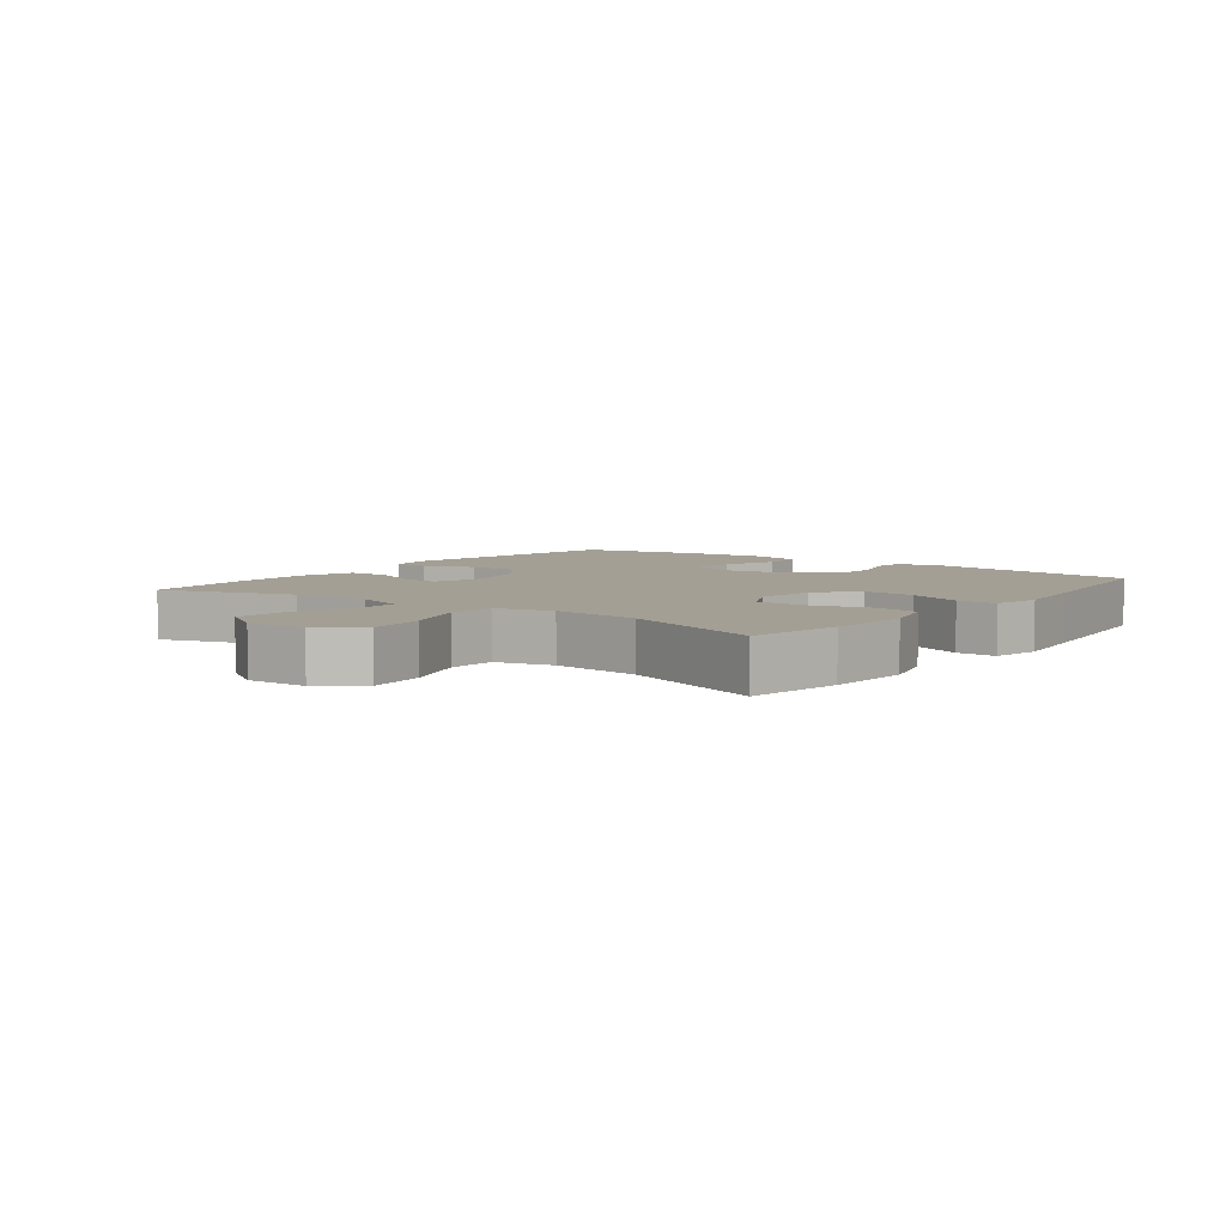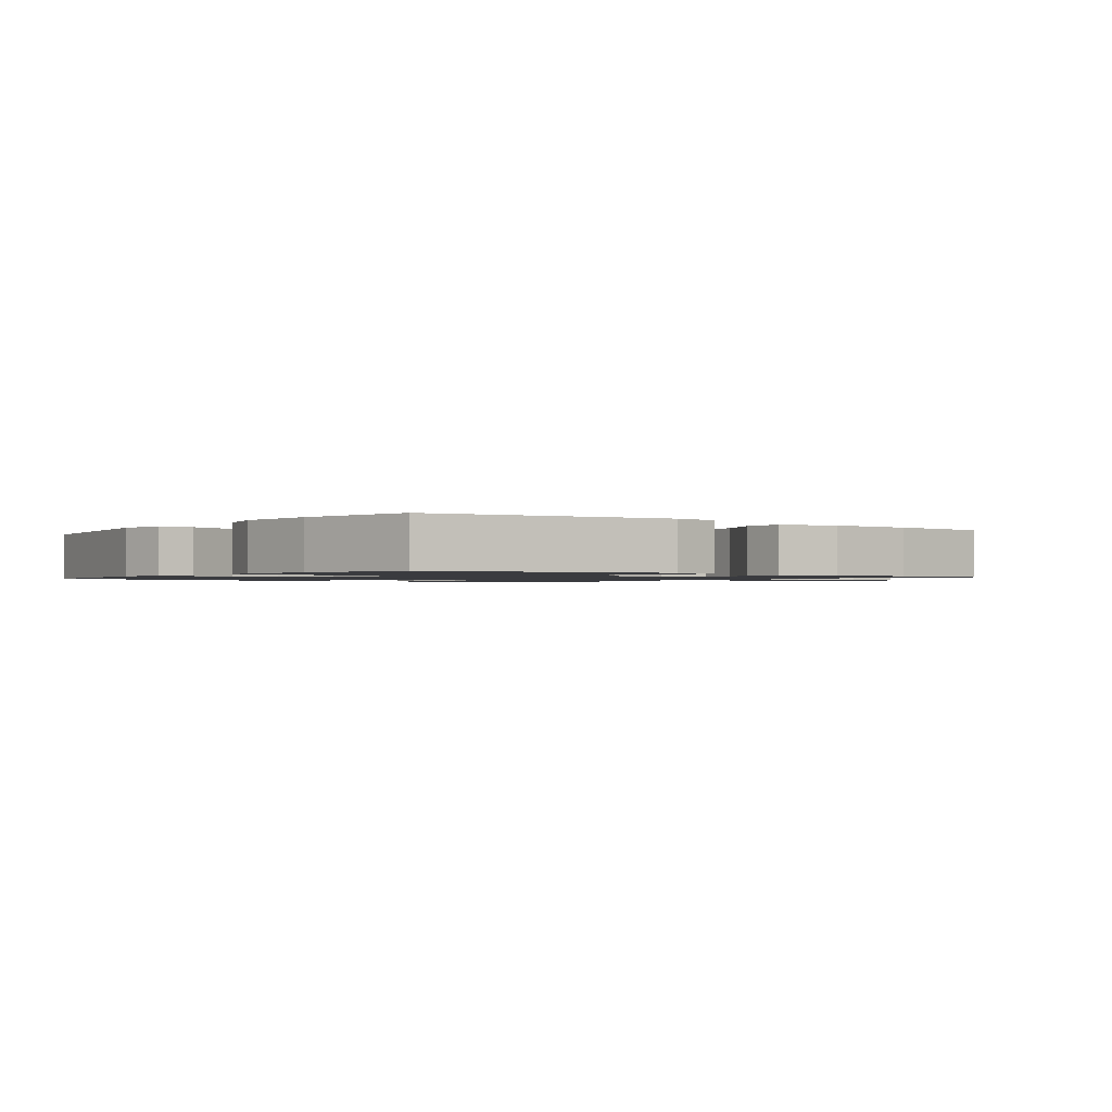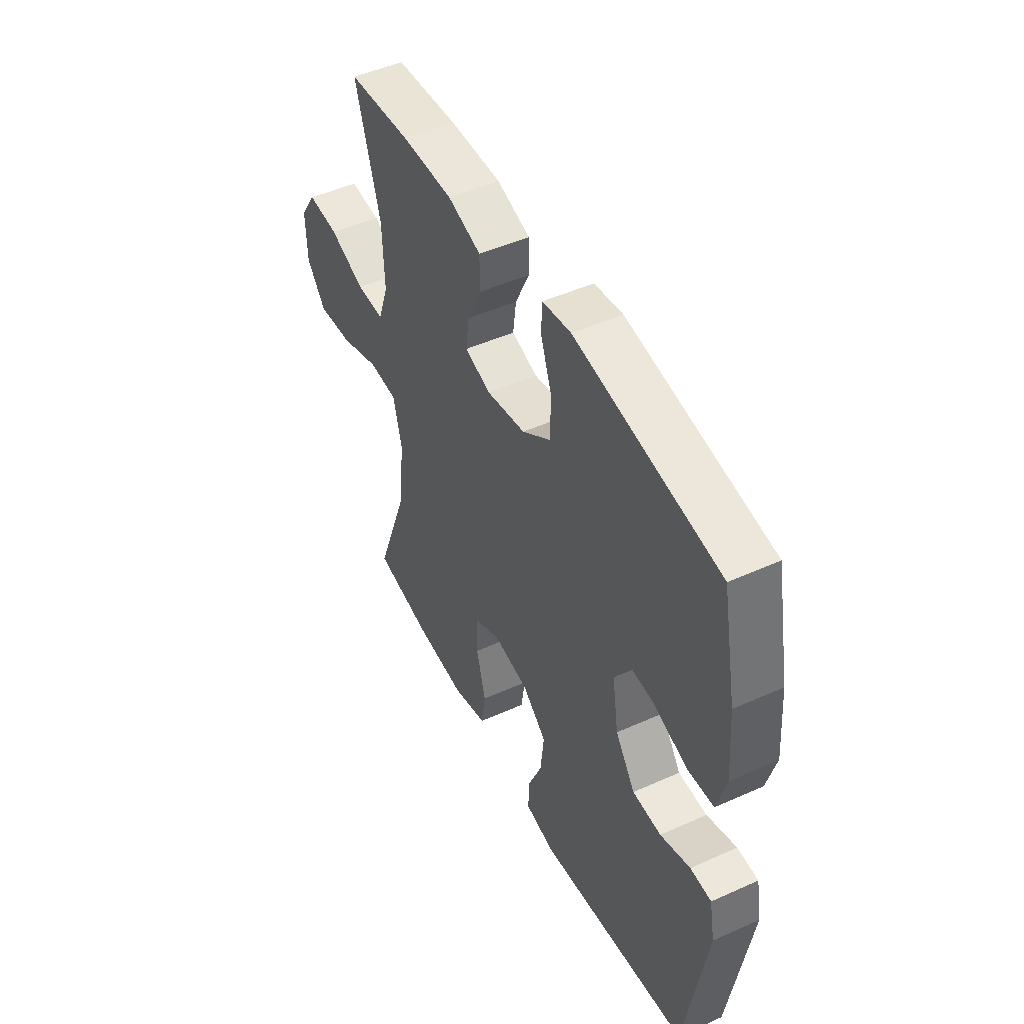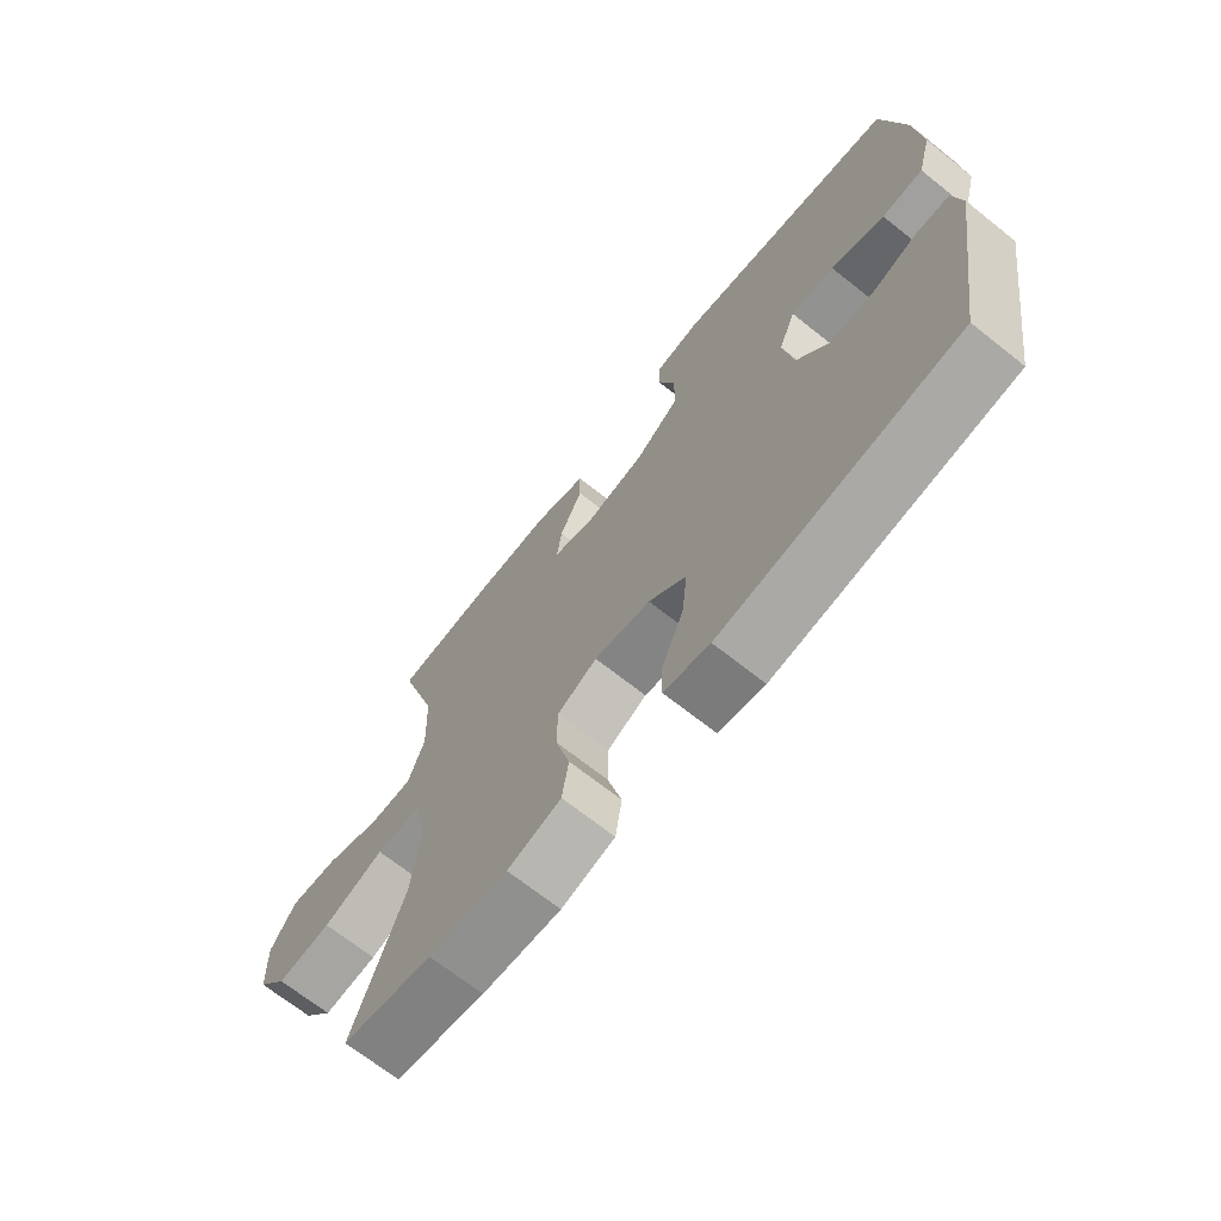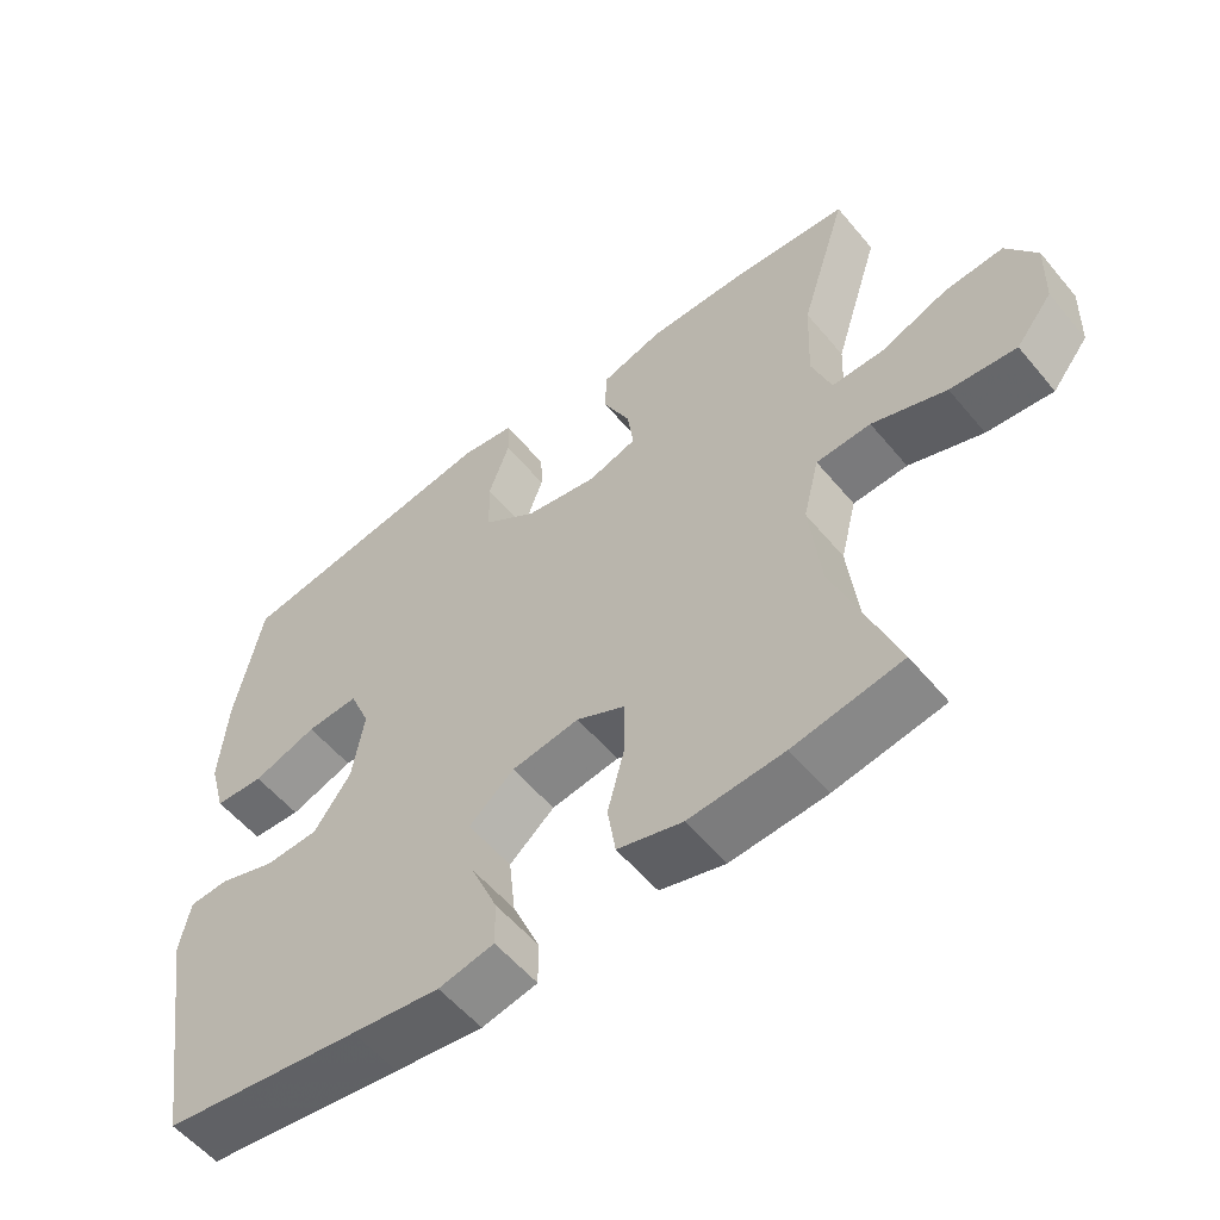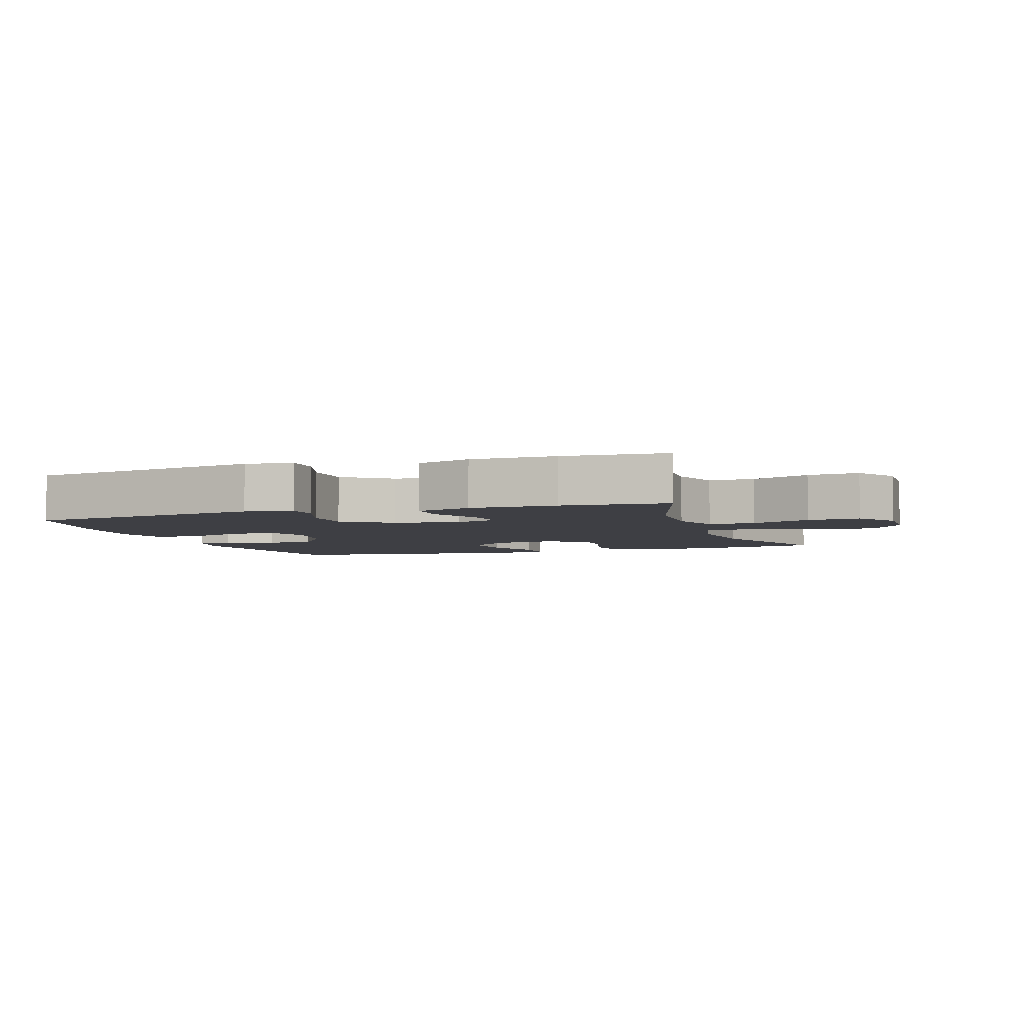
<metadata>
{"format":"obj","ext":"obj","renderer":"f3d","projection":"perspective","resolution":1024,"background":"white","views":[{"elev":5.6,"azim":127.1,"up":"+Y"},{"elev":-1.3,"azim":-37.0,"up":"+Y"},{"elev":48.2,"azim":-116.7,"up":"+Z"},{"elev":-69.0,"azim":-128.5,"up":"+Z"},{"elev":-56.1,"azim":39.2,"up":"+Z"},{"elev":-4.5,"azim":18.8,"up":"+Y"}]}
</metadata>
<code>
v -0.5 0.07 0.5
v -0.129 0.07 0.56
v -0.055 0.07 0.549
v -0.053 0.07 0.493
v -0.082 0.07 0.412
v -0.08 0.07 0.332
v -0.007 0.07 0.279
v 0.094 0.07 0.26
v 0.161 0.07 0.282
v 0.153 0.07 0.345
v 0.116 0.07 0.423
v 0.117 0.07 0.487
v 0.203 0.07 0.514
v 0.337 0.07 0.513
v 0.5 0.07 0.5
v 0.435 0.07 0.29
v 0.43 0.07 0.167
v 0.457 0.07 0.09
v 0.529 0.07 0.091
v 0.621 0.07 0.127
v 0.702 0.07 0.133
v 0.744 0.07 0.068
v 0.741 0.07 -0.027
v 0.691 0.07 -0.09
v 0.6 0.07 -0.081
v 0.498 0.07 -0.044
v 0.423 0.07 -0.048
v 0.401 0.07 -0.137
v 0.416 0.07 -0.274
v 0.5 0.07 -0.5
v 0.351 0.07 -0.526
v 0.22 0.07 -0.535
v 0.131 0.07 -0.51
v 0.12 0.07 -0.439
v 0.144 0.07 -0.347
v 0.143 0.07 -0.271
v 0.077 0.07 -0.238
v -0.016 0.07 -0.252
v -0.078 0.07 -0.305
v -0.069 0.07 -0.388
v -0.032 0.07 -0.475
v -0.031 0.07 -0.537
v -0.107 0.07 -0.553
v -0.228 0.07 -0.537
v -0.5 0.07 -0.5
v -0.554 0.07 -0.164
v -0.54 0.07 -0.09
v -0.486 0.07 -0.087
v -0.409 0.07 -0.113
v -0.335 0.07 -0.11
v -0.284 0.07 -0.038
v -0.268 0.07 0.062
v -0.296 0.07 0.13
v -0.368 0.07 0.126
v -0.456 0.07 0.095
v -0.524 0.07 0.099
v -0.547 0.07 0.183
v -0.537 0.07 0.313
v -0.5 0 0.5
v -0.129 0 0.56
v -0.055 0 0.549
v -0.053 0 0.493
v -0.082 0 0.412
v -0.08 0 0.332
v -0.007 0 0.279
v 0.094 0 0.26
v 0.161 0 0.282
v 0.153 0 0.345
v 0.116 0 0.423
v 0.117 0 0.487
v 0.203 0 0.514
v 0.337 0 0.513
v 0.5 0 0.5
v 0.435 0 0.29
v 0.43 0 0.167
v 0.457 0 0.09
v 0.529 0 0.091
v 0.621 0 0.127
v 0.702 0 0.133
v 0.744 0 0.068
v 0.741 0 -0.027
v 0.691 0 -0.09
v 0.6 0 -0.081
v 0.498 0 -0.044
v 0.423 0 -0.048
v 0.401 0 -0.137
v 0.416 0 -0.274
v 0.5 0 -0.5
v 0.351 0 -0.526
v 0.22 0 -0.535
v 0.131 0 -0.51
v 0.12 0 -0.439
v 0.144 0 -0.347
v 0.143 0 -0.271
v 0.077 0 -0.238
v -0.016 0 -0.252
v -0.078 0 -0.305
v -0.069 0 -0.388
v -0.032 0 -0.475
v -0.031 0 -0.537
v -0.107 0 -0.553
v -0.228 0 -0.537
v -0.5 0 -0.5
v -0.554 0 -0.164
v -0.54 0 -0.09
v -0.486 0 -0.087
v -0.409 0 -0.113
v -0.335 0 -0.11
v -0.284 0 -0.038
v -0.268 0 0.062
v -0.296 0 0.13
v -0.368 0 0.126
v -0.456 0 0.095
v -0.524 0 0.099
v -0.547 0 0.183
v -0.537 0 0.313
f 54 55 56 57
f 53 54 57 58
f 46 47 48 49
f 46 49 50
f 45 46 50
f 44 45 50 51
f 40 41 42 43
f 39 40 43 44
f 32 33 34 35
f 32 35 36
f 29 30 31 32
f 28 29 32 36
f 27 28 36 37
f 23 24 25 26
f 23 26 27
f 22 23 27
f 19 20 21 22
f 18 19 22 27
f 17 18 27 37
f 13 14 15 16
f 10 11 12 13
f 9 10 13 16
f 8 9 16 17
f 2 3 4 5
f 2 5 6
f 53 58 1 2
f 52 53 2 6
f 39 44 51 52
f 38 39 52 6
f 37 38 6 7
f 7 8 17 37
f 115 114 113 112
f 116 115 112 111
f 107 106 105 104
f 108 107 104
f 108 104 103
f 109 108 103 102
f 101 100 99 98
f 102 101 98 97
f 93 92 91 90
f 94 93 90
f 90 89 88 87
f 94 90 87 86
f 95 94 86 85
f 84 83 82 81
f 85 84 81
f 85 81 80
f 80 79 78 77
f 85 80 77 76
f 95 85 76 75
f 74 73 72 71
f 71 70 69 68
f 74 71 68 67
f 75 74 67 66
f 63 62 61 60
f 64 63 60
f 60 59 116 111
f 64 60 111 110
f 110 109 102 97
f 64 110 97 96
f 65 64 96 95
f 95 75 66 65
f 1 59 60 2
f 2 60 61 3
f 3 61 62 4
f 4 62 63 5
f 5 63 64 6
f 6 64 65 7
f 7 65 66 8
f 8 66 67 9
f 9 67 68 10
f 10 68 69 11
f 11 69 70 12
f 12 70 71 13
f 13 71 72 14
f 14 72 73 15
f 15 73 74 16
f 16 74 75 17
f 17 75 76 18
f 18 76 77 19
f 19 77 78 20
f 20 78 79 21
f 21 79 80 22
f 22 80 81 23
f 23 81 82 24
f 24 82 83 25
f 25 83 84 26
f 26 84 85 27
f 27 85 86 28
f 28 86 87 29
f 29 87 88 30
f 30 88 89 31
f 31 89 90 32
f 32 90 91 33
f 33 91 92 34
f 34 92 93 35
f 35 93 94 36
f 36 94 95 37
f 37 95 96 38
f 38 96 97 39
f 39 97 98 40
f 40 98 99 41
f 41 99 100 42
f 42 100 101 43
f 43 101 102 44
f 44 102 103 45
f 45 103 104 46
f 46 104 105 47
f 47 105 106 48
f 48 106 107 49
f 49 107 108 50
f 50 108 109 51
f 51 109 110 52
f 52 110 111 53
f 53 111 112 54
f 54 112 113 55
f 55 113 114 56
f 56 114 115 57
f 57 115 116 58
f 58 116 59 1

</code>
